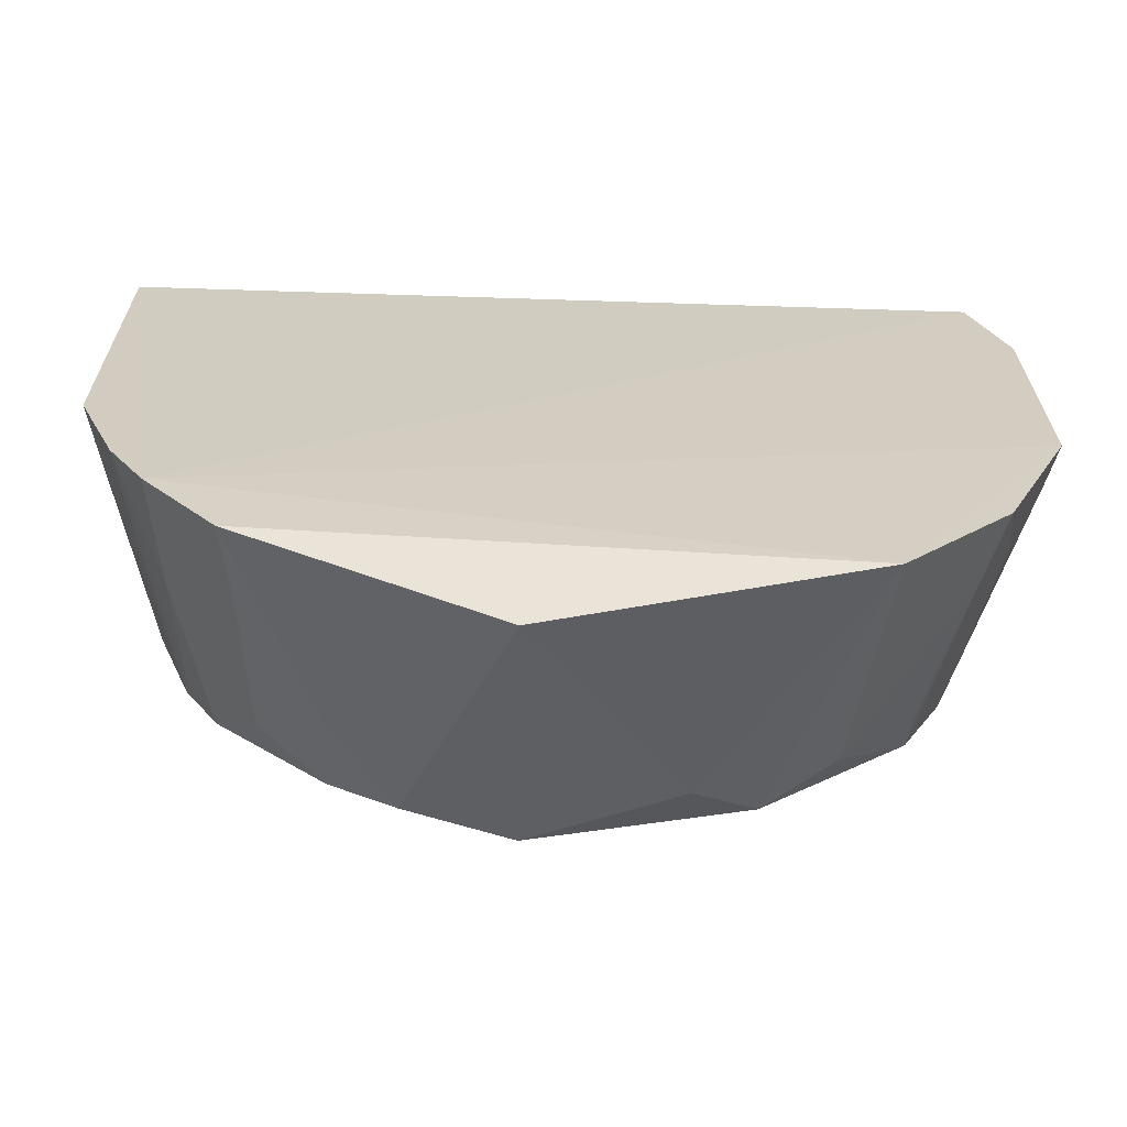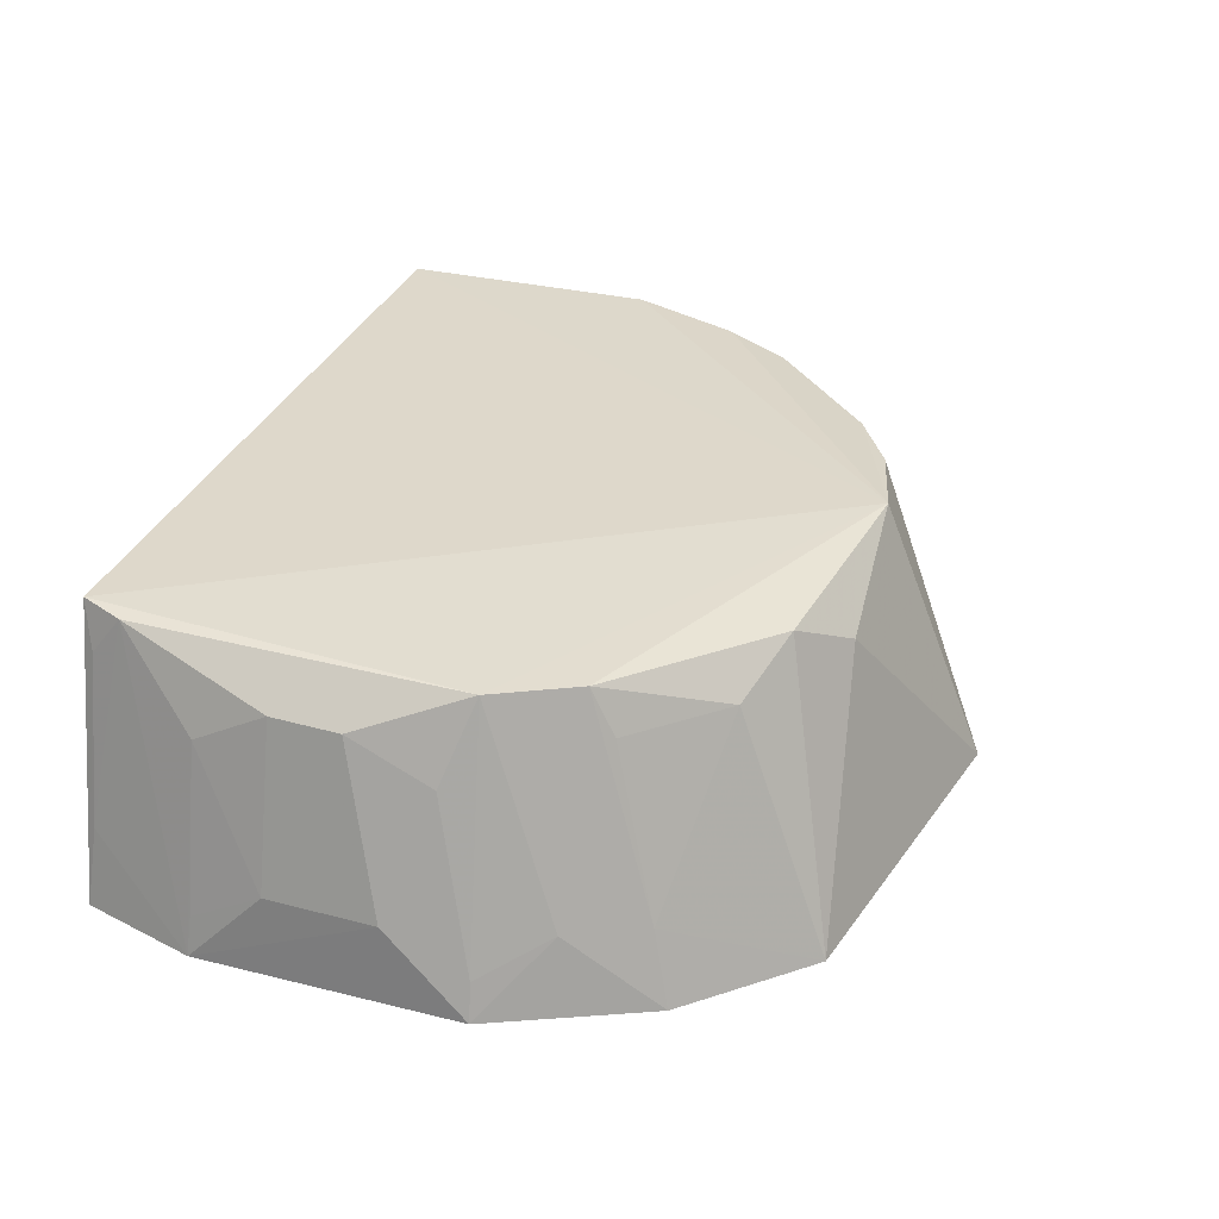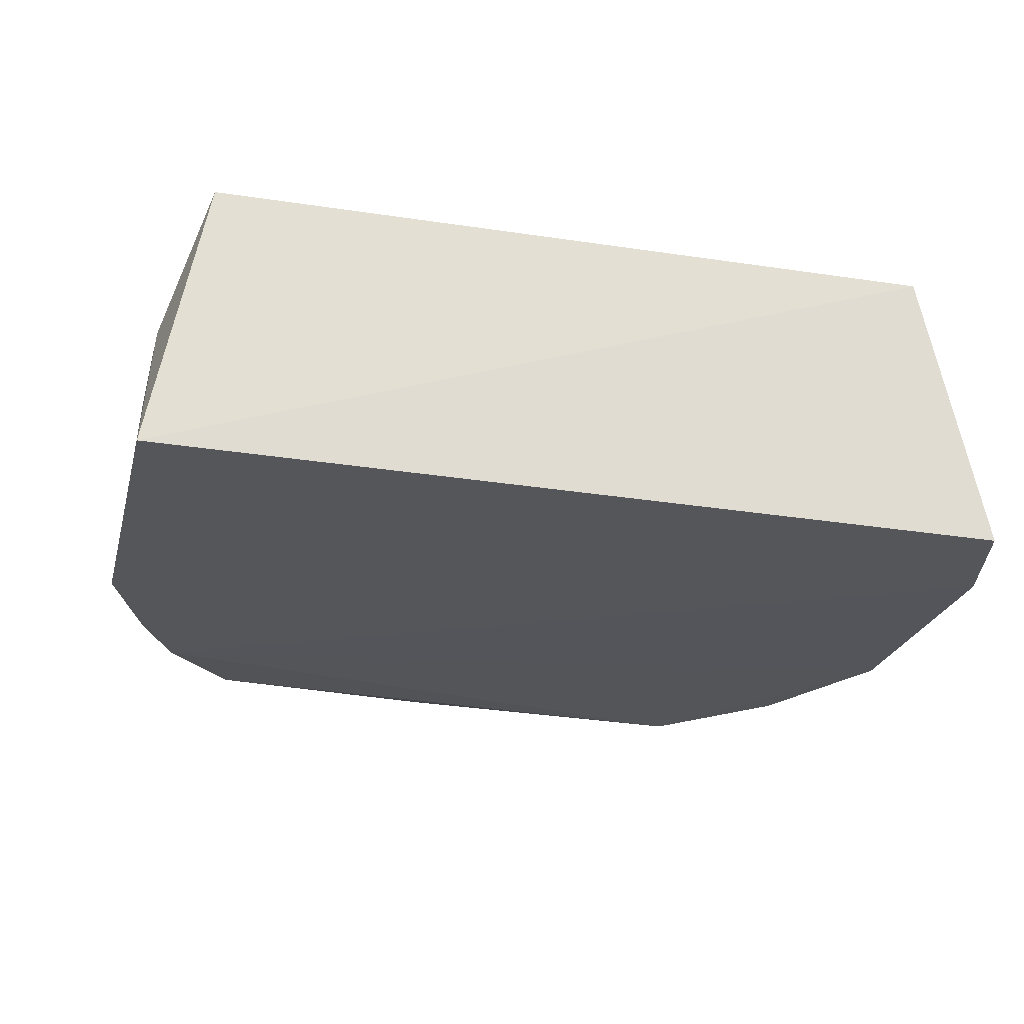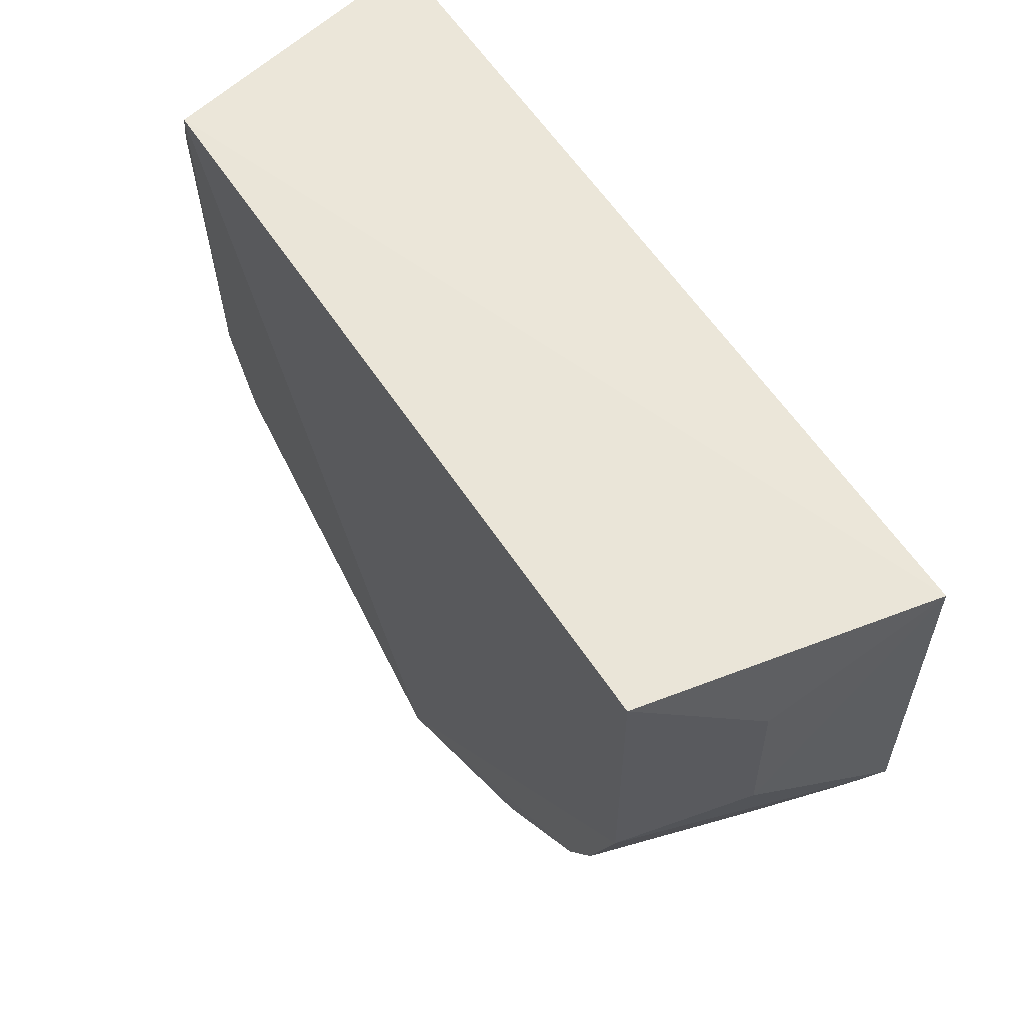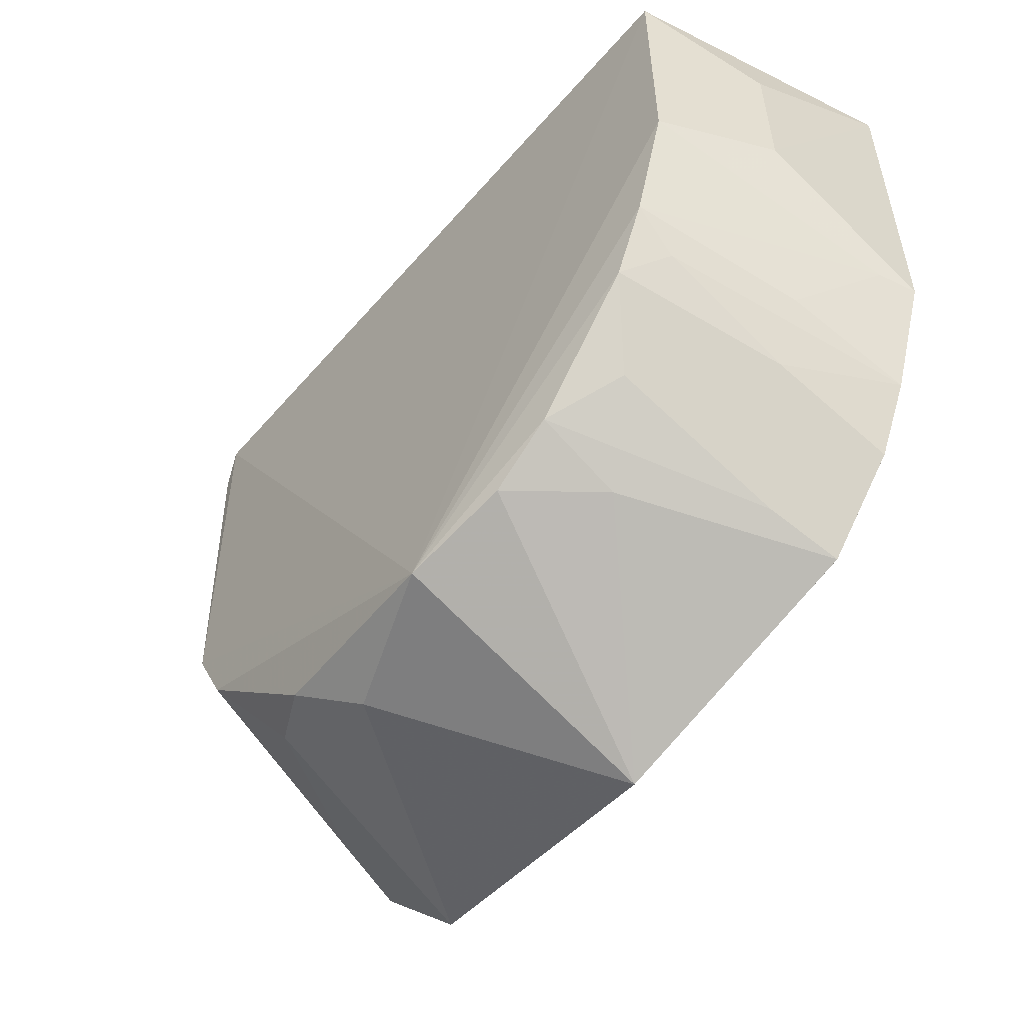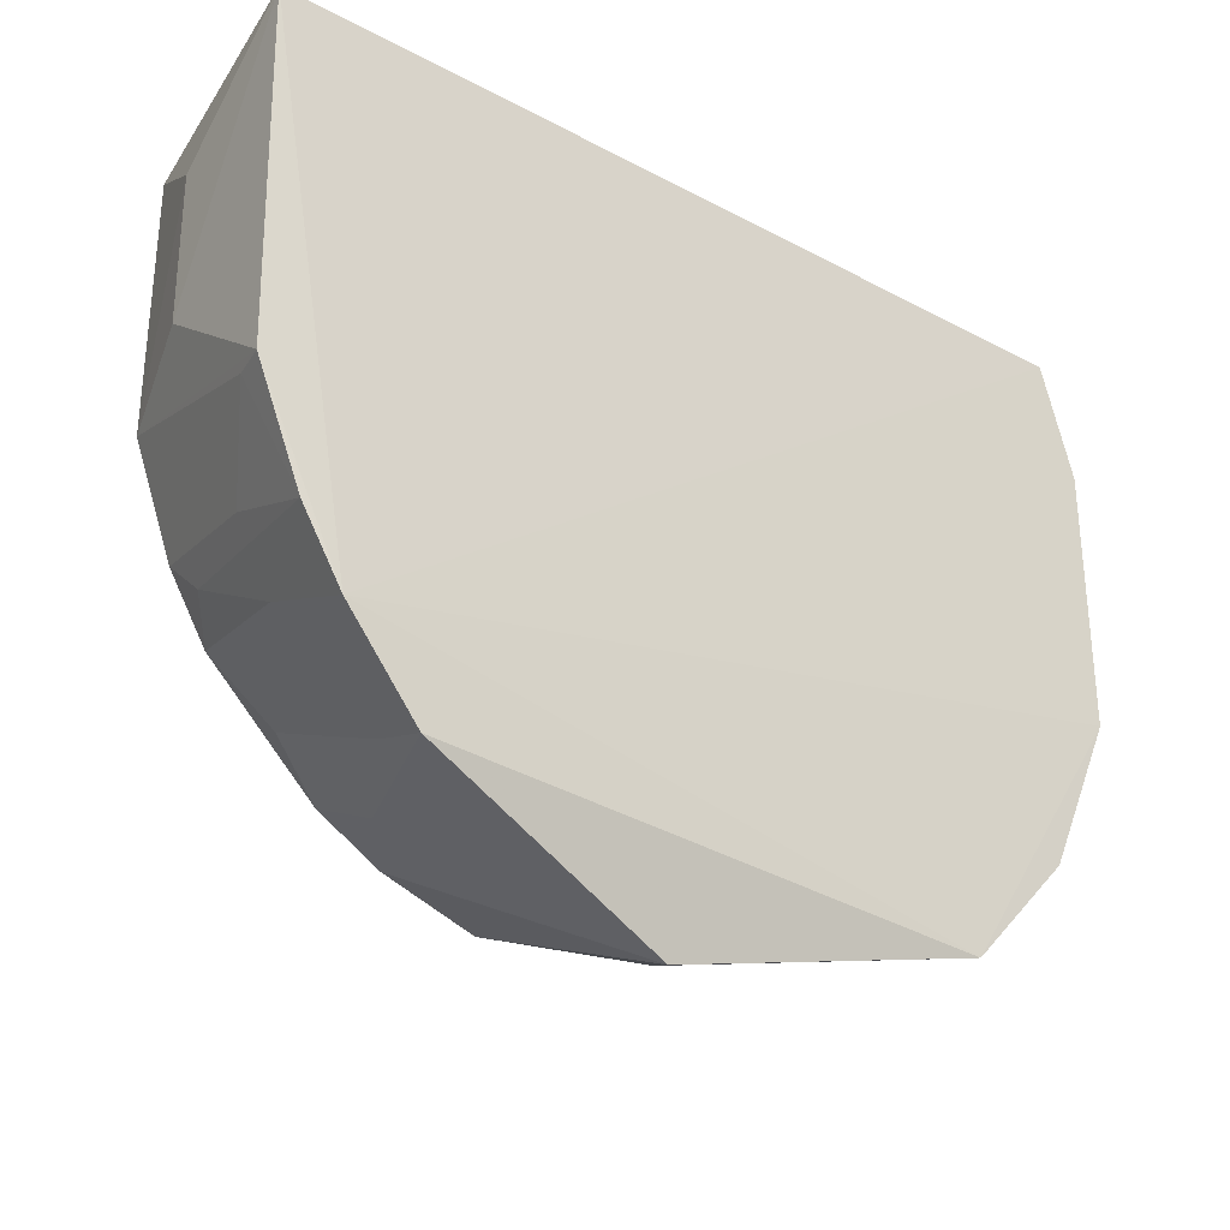
<metadata>
{"format":"obj","ext":"obj","renderer":"f3d","projection":"perspective","resolution":1024,"background":"white","views":[{"elev":-65.1,"azim":178.3,"up":"+Y"},{"elev":32.0,"azim":-71.2,"up":"+Z"},{"elev":-24.3,"azim":165.4,"up":"+Z"},{"elev":58.4,"azim":57.5,"up":"+Y"},{"elev":-53.8,"azim":50.6,"up":"+Y"},{"elev":-28.4,"azim":141.9,"up":"+Y"}]}
</metadata>
<code>
v 0.007499 -0.1914 -0.09192
v 0.1598 -0.05043 -0.1019
v 0.1125 -0.08655 0.001257
v -0.1369 0.07869 0.005344
v -0.1621 0.07628 -0.1014
v 0.1407 0.07876 0.003568
v -0.07211 -0.1403 -0.001545
v 0.1017 -0.1507 -0.1031
v 0.1413 -0.01924 0.003679
v 0.1611 0.08001 -0.1009
v 0.00651 -0.1525 0.005388
v -0.1481 -0.1236 -0.1029
v 0.1293 -0.1181 -0.1042
v 0.1266 -0.0612 0.002538
v 0.1557 -0.007452 -0.04177
v -0.04864 -0.1556 -0.01586
v -0.1268 -0.09006 0.0008756
v 0.0708 -0.1279 0.0002938
v -0.1083 -0.1652 -0.1031
v -0.1742 -0.06581 -0.1032
v 0.1564 -0.04955 -0.08765
v 0.1261 -0.1003 -0.06002
v 0.1556 0.0484 -0.04135
v -0.1425 -0.06005 0.001084
v 0.0953 -0.1151 -0.01475
v 0.04607 -0.1424 0.0003788
v -0.0987 -0.1305 -0.0154
v -0.1745 0.03322 -0.102
v 0.1245 -0.07539 -0.01322
v 0.1436 -0.09244 -0.1029
v -0.1558 -0.08937 -0.07538
v 0.09837 -0.1416 -0.0763
v 0.06989 -0.1417 -0.03057
v -0.1279 -0.09911 -0.01596
v -0.1429 0.06289 0.003672
v 0.1386 -0.07489 -0.05899
v -0.1703 -0.06498 -0.08924
v -0.1418 -0.1166 -0.0761
v -0.1428 0.07433 -0.01141
v -0.1567 0.07376 -0.07229
v -0.157 -0.01994 -0.01292
v -0.1554 -0.04991 -0.02855
v -0.1569 0.005527 -0.01204
v -0.1719 -0.03503 -0.07361
v -0.1575 0.03279 -0.02668
v -0.1718 0.005512 -0.0727
v -0.1714 0.03248 -0.08758
f 10 5 4
f 10 4 6
f 11 9 6
f 11 6 4
f 13 10 2
f 13 5 10
f 14 11 3
f 14 9 11
f 15 9 2
f 15 2 10
f 16 11 7
f 16 1 11
f 17 7 11
f 18 3 11
f 19 8 1
f 19 1 16
f 19 16 7
f 19 13 8
f 20 19 12
f 20 13 19
f 21 2 9
f 21 9 14
f 23 15 10
f 23 10 6
f 23 6 9
f 23 9 15
f 24 17 11
f 24 11 4
f 24 12 17
f 25 3 18
f 25 22 3
f 25 13 22
f 26 18 11
f 26 11 1
f 27 19 7
f 27 7 17
f 28 5 13
f 28 13 20
f 29 14 3
f 29 3 22
f 30 22 13
f 30 13 2
f 30 2 21
f 30 29 22
f 30 14 29
f 31 20 12
f 31 12 24
f 32 25 18
f 32 8 13
f 32 13 25
f 33 26 1
f 33 1 8
f 33 18 26
f 33 32 18
f 33 8 32
f 34 27 17
f 35 24 4
f 36 30 21
f 36 21 14
f 36 14 30
f 37 31 24
f 37 20 31
f 38 34 17
f 38 17 12
f 38 27 34
f 38 12 19
f 38 19 27
f 39 35 4
f 39 4 5
f 40 5 28
f 40 28 35
f 40 39 5
f 40 35 39
f 42 37 24
f 42 24 41
f 42 20 37
f 43 41 24
f 43 24 35
f 44 28 20
f 44 42 41
f 44 20 42
f 45 43 35
f 45 35 28
f 46 28 44
f 46 43 45
f 46 44 41
f 46 41 43
f 47 46 45
f 47 45 28
f 47 28 46

</code>
